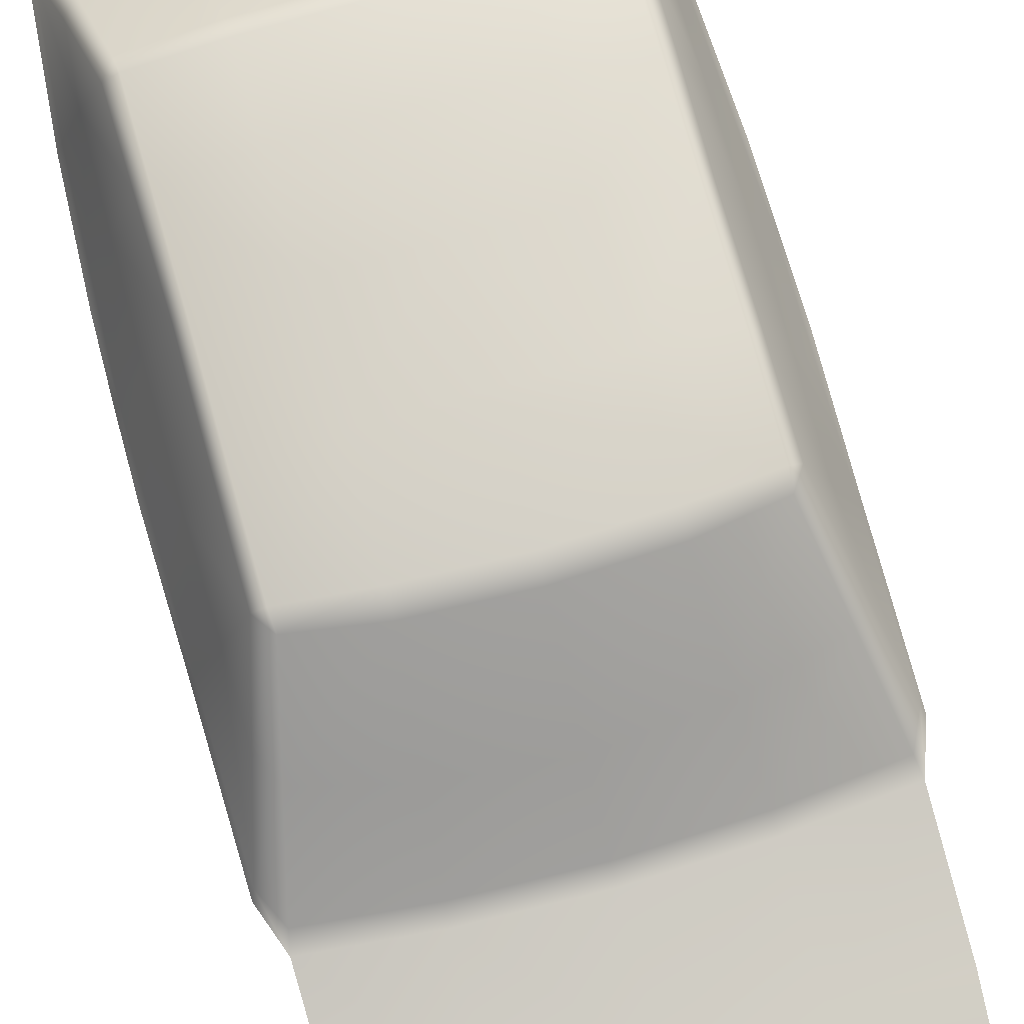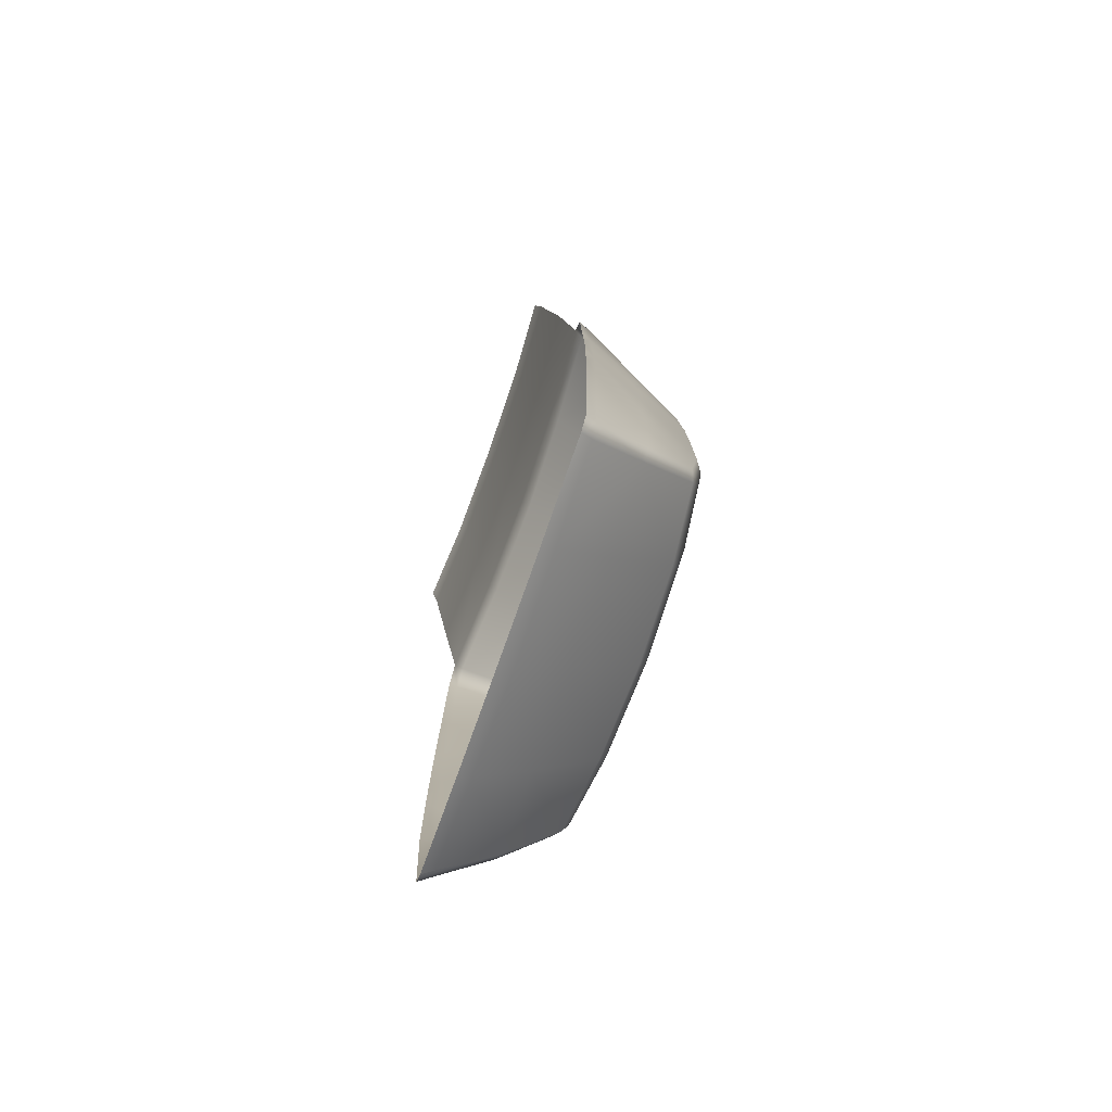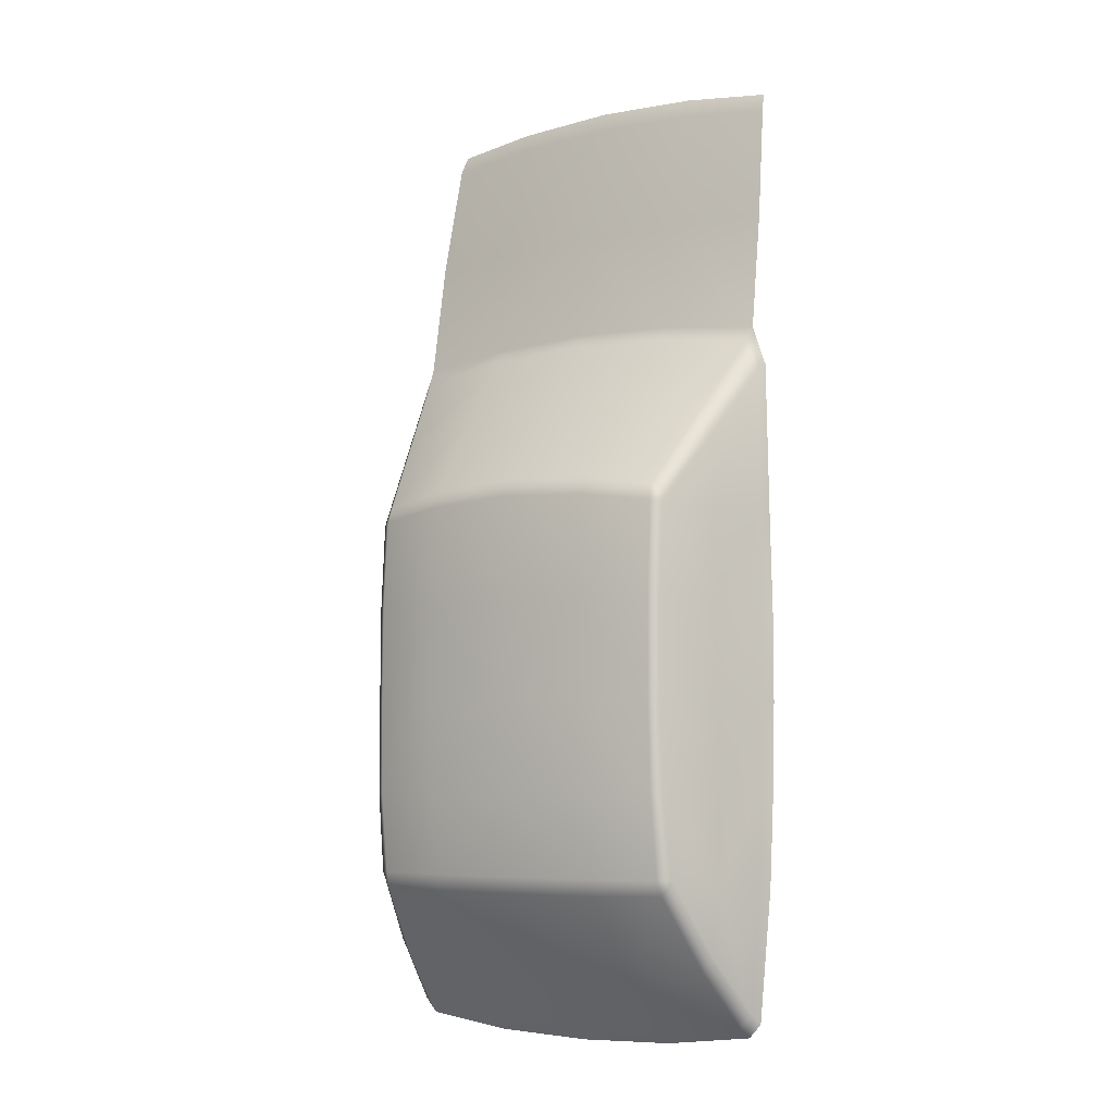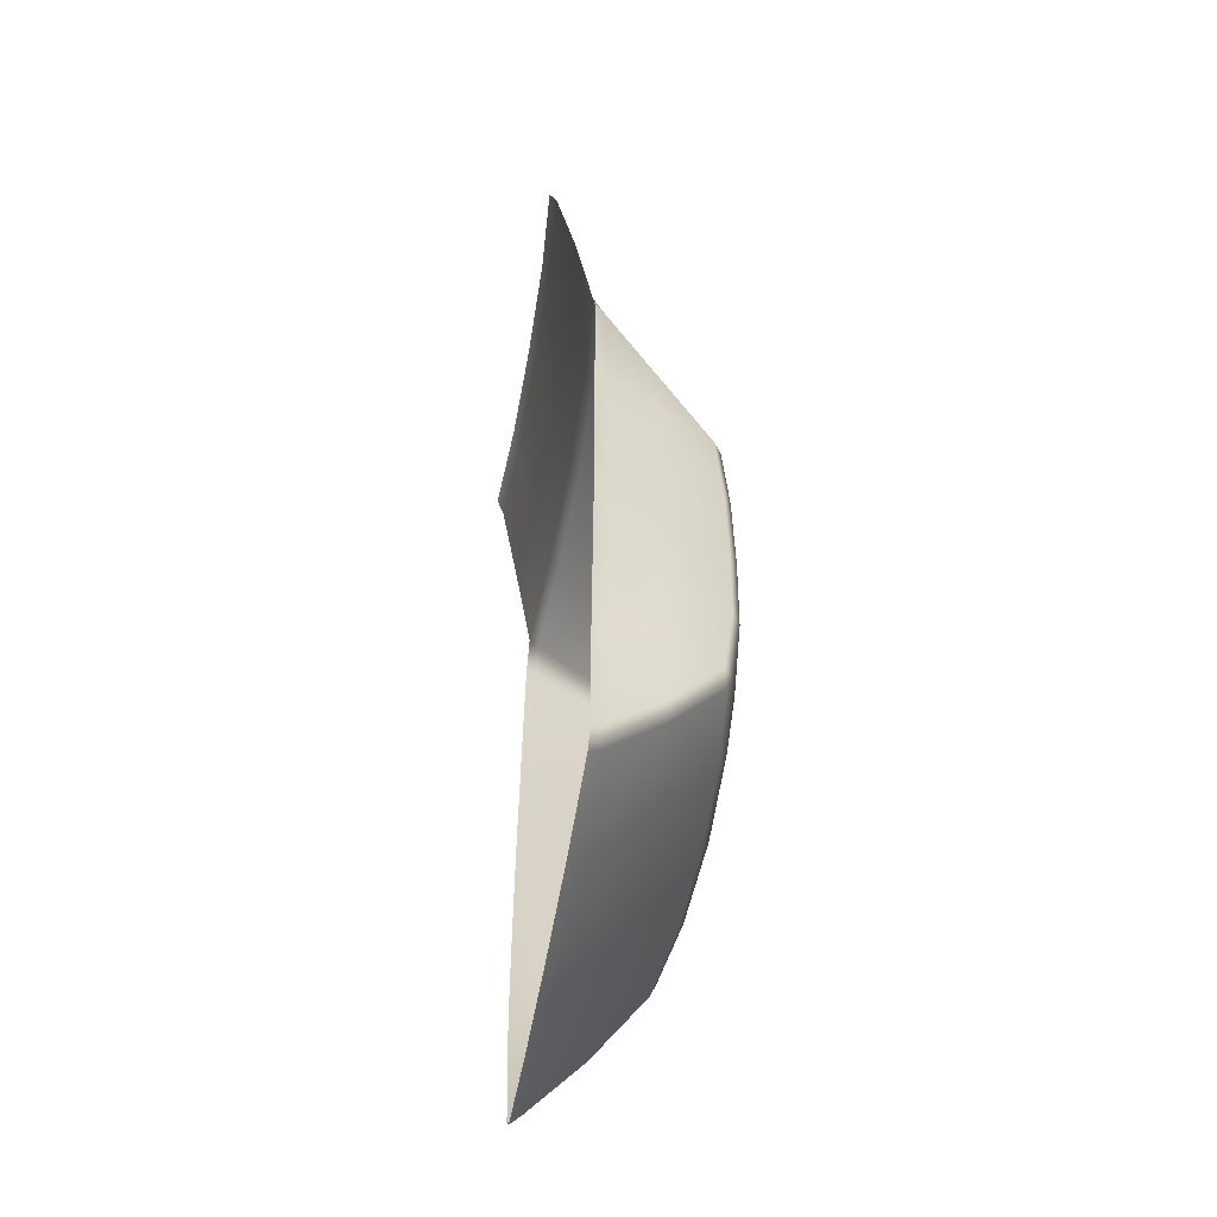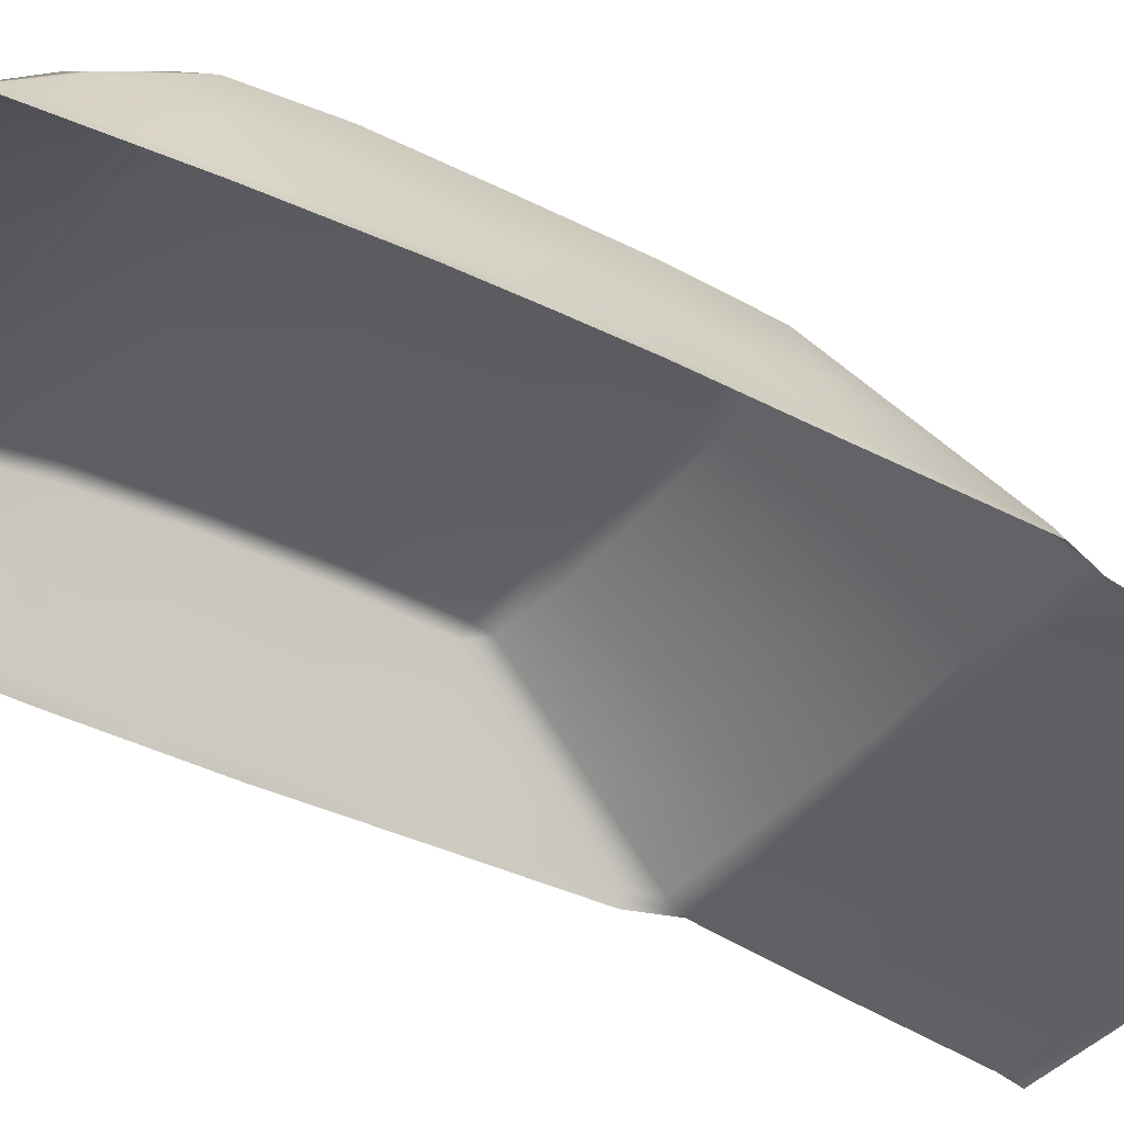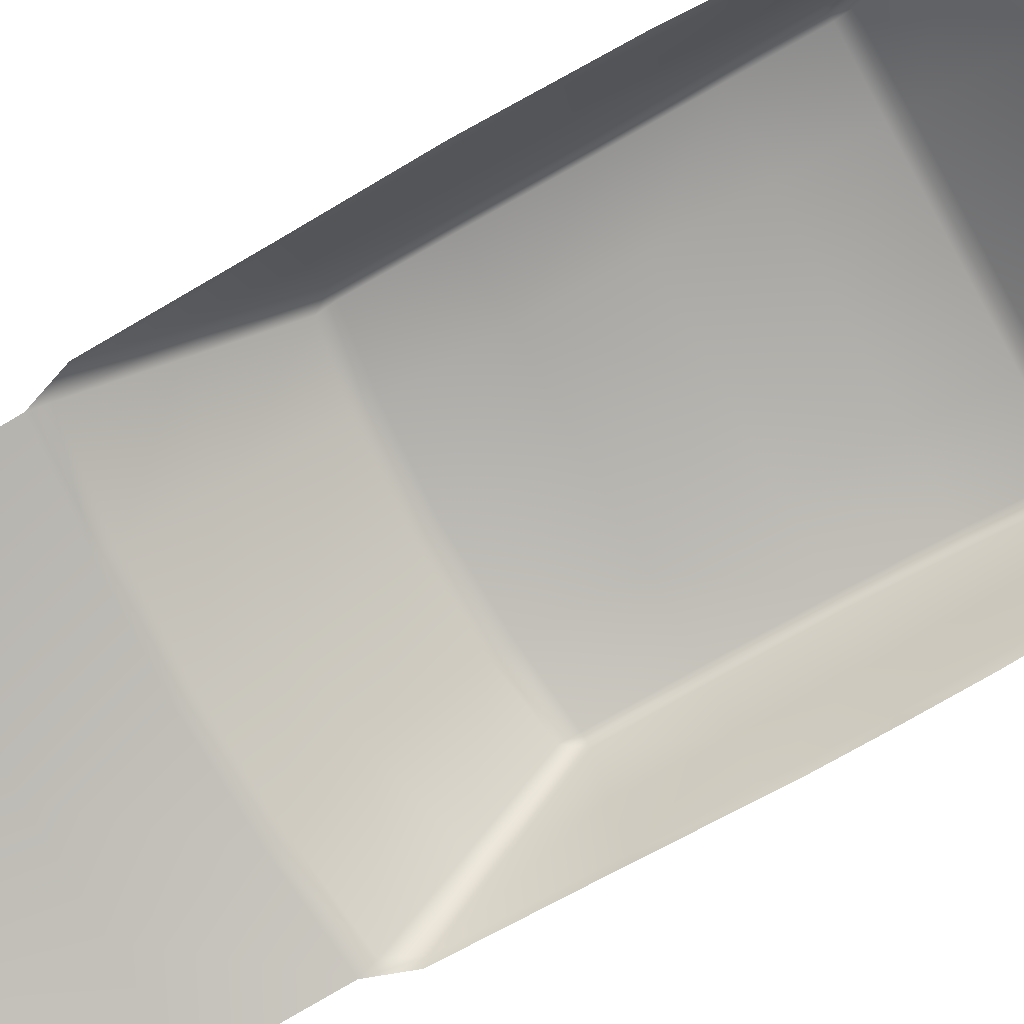
<metadata>
{"format":"obj","ext":"obj","renderer":"f3d","projection":"perspective","resolution":1024,"background":"white","views":[{"elev":74.0,"azim":-15.7,"up":"+Y"},{"elev":-78.1,"azim":70.3,"up":"+Z"},{"elev":-6.0,"azim":-144.6,"up":"+Z"},{"elev":-55.8,"azim":80.2,"up":"+Z"},{"elev":-38.2,"azim":-122.9,"up":"+Y"},{"elev":-79.4,"azim":119.0,"up":"+Y"}]}
</metadata>
<code>
g ShadowCollision
v 2.235 2.763 2.647
v 1.152 2.633 3.965
v 1.152 2.832 2.761
v -0.000484 2.66 3.988
v -0.000484 2.416 5.349
v 1.152 2.398 5.31
v 2.217 2.562 3.943
v 2.146 2.336 5.214
v -0.000484 2.862 2.807
v -1.153 2.633 3.965
v -1.153 2.398 5.31
v -2.218 2.562 3.943
v -2.236 2.763 2.647
v -2.147 2.336 5.214
v -1.153 2.832 2.761
v 1.14 2.933 2.591
v -0.000484 2.968 2.637
v 2.197 2.861 2.473
v 2.349 2.857 2.148
v 2.384 2.761 2.215
v -1.141 2.933 2.591
v -2.198 2.861 2.473
v -2.354 2.857 2.148
v -2.389 2.761 2.215
v -1.153 2.314 5.524
v -2.116 2.253 5.424
v 2.115 3.461 1.376
v 1.98 3.461 1.659
v 1.883 4.058 0.6131
v 1.752 4.09 0.8064
v 1.076 3.462 1.886
v 0.9901 4.167 0.9438
v -0.00209 3.462 1.994
v -0.004565 4.227 0.9996
v 0.9896 4.274 0.7237
v -0.004565 4.333 0.7795
v 1.765 4.147 0.6235
v -0.9987 4.274 0.7237
v -0.9992 4.167 0.9438
v -1.08 3.462 1.886
v -1.761 4.09 0.8064
v -1.775 4.147 0.6235
v -1.985 3.461 1.659
v -2.121 3.461 1.376
v -1.892 4.058 0.6131
v 0.9913 4.327 -0.345
v -0.004565 4.366 -0.345
v 1.77 4.204 -0.345
v 1.885 4.115 -0.345
v 1.882 4.125 -1.431
v 1.771 4.214 -1.431
v 1.781 4.19 -2.424
v 1.905 4.098 -2.424
v 0.989 4.333 -1.431
v 0.9978 4.304 -2.424
v -0.004565 4.372 -1.431
v -0.004565 4.343 -2.424
v 1.929 3.987 -3.307
v 1.791 4.084 -3.307
v 1.815 4.02 -3.467
v 1.012 4.116 -3.484
v 1.006 4.191 -3.307
v -0.00253 4.231 -3.307
v -0.000484 4.152 -3.487
v -1.012 4.191 -3.307
v -1.013 4.116 -3.484
v -1.797 4.084 -3.307
v -1.816 4.02 -3.467
v -1.934 3.987 -3.307
v -2.08 3.457 -4.087
v -1.956 3.456 -4.266
v 2.075 3.457 -4.087
v 1.955 3.456 -4.266
v -1.79 4.19 -2.424
v -1.914 4.098 -2.424
v -1.891 4.125 -1.431
v -1.78 4.214 -1.431
v -0.9982 4.333 -1.431
v -1.007 4.304 -2.424
v -1.779 4.204 -0.345
v -1.893 4.115 -0.345
v -1 4.327 -0.345
v 2.119 2.781 -4.99
v 2.253 2.779 -4.84
v 2.212 2.894 -4.734
v 2.079 2.897 -4.89
v 1.093 2.918 -4.993
v 1.107 2.781 -5.118
v -0.000484 2.94 -5.015
v -0.000484 2.781 -5.155
v -1.108 2.781 -5.118
v -1.094 2.918 -4.993
v -1.06 3.456 -4.393
v -2.08 2.897 -4.89
v -0.000484 3.456 -4.439
v -2.12 2.781 -4.99
v -2.217 2.894 -4.734
v -2.258 2.779 -4.84
v 1.059 3.456 -4.393
v -0.000484 2.331 5.568
v 1.152 2.314 5.524
v 2.115 2.253 5.424
v 1.883 4.058 0.6131
v 2.127 3.461 0.6184
v 2.115 3.461 1.376
v 2.349 2.857 2.148
v 2.371 2.864 0.6236
v 2.146 3.46 -0.3614
v 2.382 2.868 -0.3762
v 2.384 2.761 2.215
v 2.413 2.758 0.6256
v 2.445 2.757 -0.6771
v 2.392 2.873 -1.431
v 2.438 2.757 -1.431
v 2.431 2.757 -2.185
v 2.355 2.879 -2.424
v 2.141 3.458 -2.424
v 2.154 3.459 -1.431
v 2.317 2.885 -3.417
v 2.375 2.757 -3.417
v 2.212 2.894 -4.734
v 2.127 3.457 -3.393
v 2.075 3.457 -4.087
v 2.253 2.779 -4.84
v 1.929 3.987 -3.307
v 1.905 4.098 -2.424
v 1.882 4.125 -1.431
v 1.885 4.115 -0.345
v -1.934 3.987 -3.307
v -2.134 3.457 -3.393
v -2.08 3.457 -4.087
v -2.217 2.894 -4.734
v -2.326 2.885 -3.417
v -2.38 2.757 -3.417
v -2.258 2.779 -4.84
v -2.436 2.757 -2.185
v -2.364 2.879 -2.424
v -2.402 2.873 -1.431
v -2.447 2.757 -1.431
v -2.45 2.757 -0.6771
v -2.391 2.868 -0.3762
v -2.38 2.864 0.6236
v -2.418 2.758 0.6256
v -2.389 2.761 2.215
v -2.354 2.857 2.148
v -2.15 3.458 -2.424
v -2.163 3.459 -1.431
v -2.155 3.46 -0.3614
v -2.136 3.461 0.6184
v -2.121 3.461 1.376
v -1.891 4.125 -1.431
v -1.914 4.098 -2.424
v -1.893 4.115 -0.345
v -1.892 4.058 0.6131
g ShadowCollision_0
f 3 2 1
f 4 2 3
f 2 4 5
f 6 2 5
f 2 6 7
f 2 7 1
f 6 8 7
f 9 4 3
f 4 10 5
f 10 11 5
f 11 10 12
f 12 10 13
f 14 11 12
f 4 9 15
f 10 4 15
f 10 15 13
f 3 16 9
f 16 17 9
f 16 3 18
f 3 1 18
f 18 1 19
f 1 20 19
f 21 15 9
f 17 21 9
f 15 21 22
f 13 15 22
f 13 22 23
f 24 13 23
f 25 11 14
f 26 25 14
f 18 19 27
f 28 18 27
f 16 18 28
f 28 27 29
f 30 28 29
f 31 28 30
f 32 31 30
f 33 31 32
f 34 33 32
f 34 32 35
f 35 32 30
f 36 34 35
f 37 35 30
f 29 37 30
f 34 36 38
f 39 34 38
f 40 33 34
f 39 40 34
f 39 38 41
f 38 42 41
f 43 40 39
f 41 43 39
f 44 43 41
f 45 44 41
f 42 45 41
f 36 35 46
f 46 35 37
f 47 36 46
f 48 46 37
f 49 48 37
f 29 49 37
f 49 50 48
f 50 51 48
f 48 51 46
f 52 51 50
f 53 52 50
f 54 51 52
f 51 54 46
f 55 54 52
f 54 55 56
f 46 54 56
f 47 46 56
f 55 57 56
f 53 58 52
f 58 59 52
f 60 59 58
f 60 61 59
f 61 62 59
f 52 59 62
f 55 52 62
f 55 62 57
f 63 62 61
f 62 63 57
f 64 63 61
f 65 63 64
f 63 65 57
f 66 65 64
f 65 66 67
f 66 68 67
f 69 67 68
f 70 69 68
f 71 70 68
f 58 72 60
f 72 73 60
f 61 60 73
f 67 69 74
f 67 74 65
f 69 75 74
f 74 75 76
f 77 74 76
f 77 78 74
f 78 79 74
f 74 79 65
f 79 78 56
f 57 79 56
f 77 76 80
f 76 81 80
f 80 81 42
f 81 45 42
f 82 80 42
f 77 80 82
f 78 77 82
f 78 82 56
f 38 82 42
f 38 36 82
f 36 47 82
f 82 47 56
f 65 79 57
f 85 84 83
f 86 85 83
f 86 83 87
f 83 88 87
f 89 87 88
f 90 89 88
f 89 90 91
f 92 89 91
f 92 93 89
f 71 93 92
f 94 71 92
f 93 95 89
f 96 94 92
f 91 96 92
f 97 94 96
f 98 97 96
f 73 86 87
f 85 86 73
f 99 73 87
f 99 87 89
f 95 99 89
f 94 97 70
f 71 94 70
f 71 68 93
f 68 66 93
f 93 66 95
f 66 64 95
f 95 64 99
f 99 61 73
f 64 61 99
f 72 85 73
f 5 100 6
f 11 100 5
f 11 25 100
f 100 101 6
f 6 101 8
f 101 102 8
f 105 104 103
f 105 106 104
f 106 107 104
f 108 104 107
f 109 108 107
f 106 110 107
f 110 111 107
f 107 111 112
f 112 109 107
f 112 113 109
f 112 114 113
f 114 115 113
f 115 116 113
f 116 117 113
f 117 118 113
f 118 108 109
f 113 118 109
f 115 119 116
f 115 120 119
f 121 119 120
f 122 119 121
f 122 117 116
f 119 122 116
f 123 122 121
f 124 121 120
f 123 125 122
f 122 125 117
f 117 126 118
f 125 126 117
f 126 127 118
f 118 127 108
f 127 128 108
f 108 128 104
f 128 103 104
f 131 130 129
f 131 132 130
f 132 133 130
f 133 132 134
f 132 135 134
f 134 136 133
f 133 136 137
f 130 133 137
f 137 136 138
f 136 139 138
f 139 140 138
f 138 140 141
f 141 140 142
f 143 142 140
f 143 144 142
f 144 145 142
f 146 130 137
f 146 137 138
f 147 146 138
f 147 138 141
f 148 147 141
f 148 141 142
f 149 148 142
f 149 142 145
f 150 149 145
f 147 151 146
f 151 152 146
f 146 152 130
f 152 129 130
f 153 151 147
f 148 153 147
f 154 153 148
f 149 154 148
f 150 154 149
f 17 16 31
f 33 17 31
f 31 16 28
f 21 17 33
f 40 21 33
f 22 21 40
f 43 22 40
f 23 22 43
f 44 23 43

</code>
